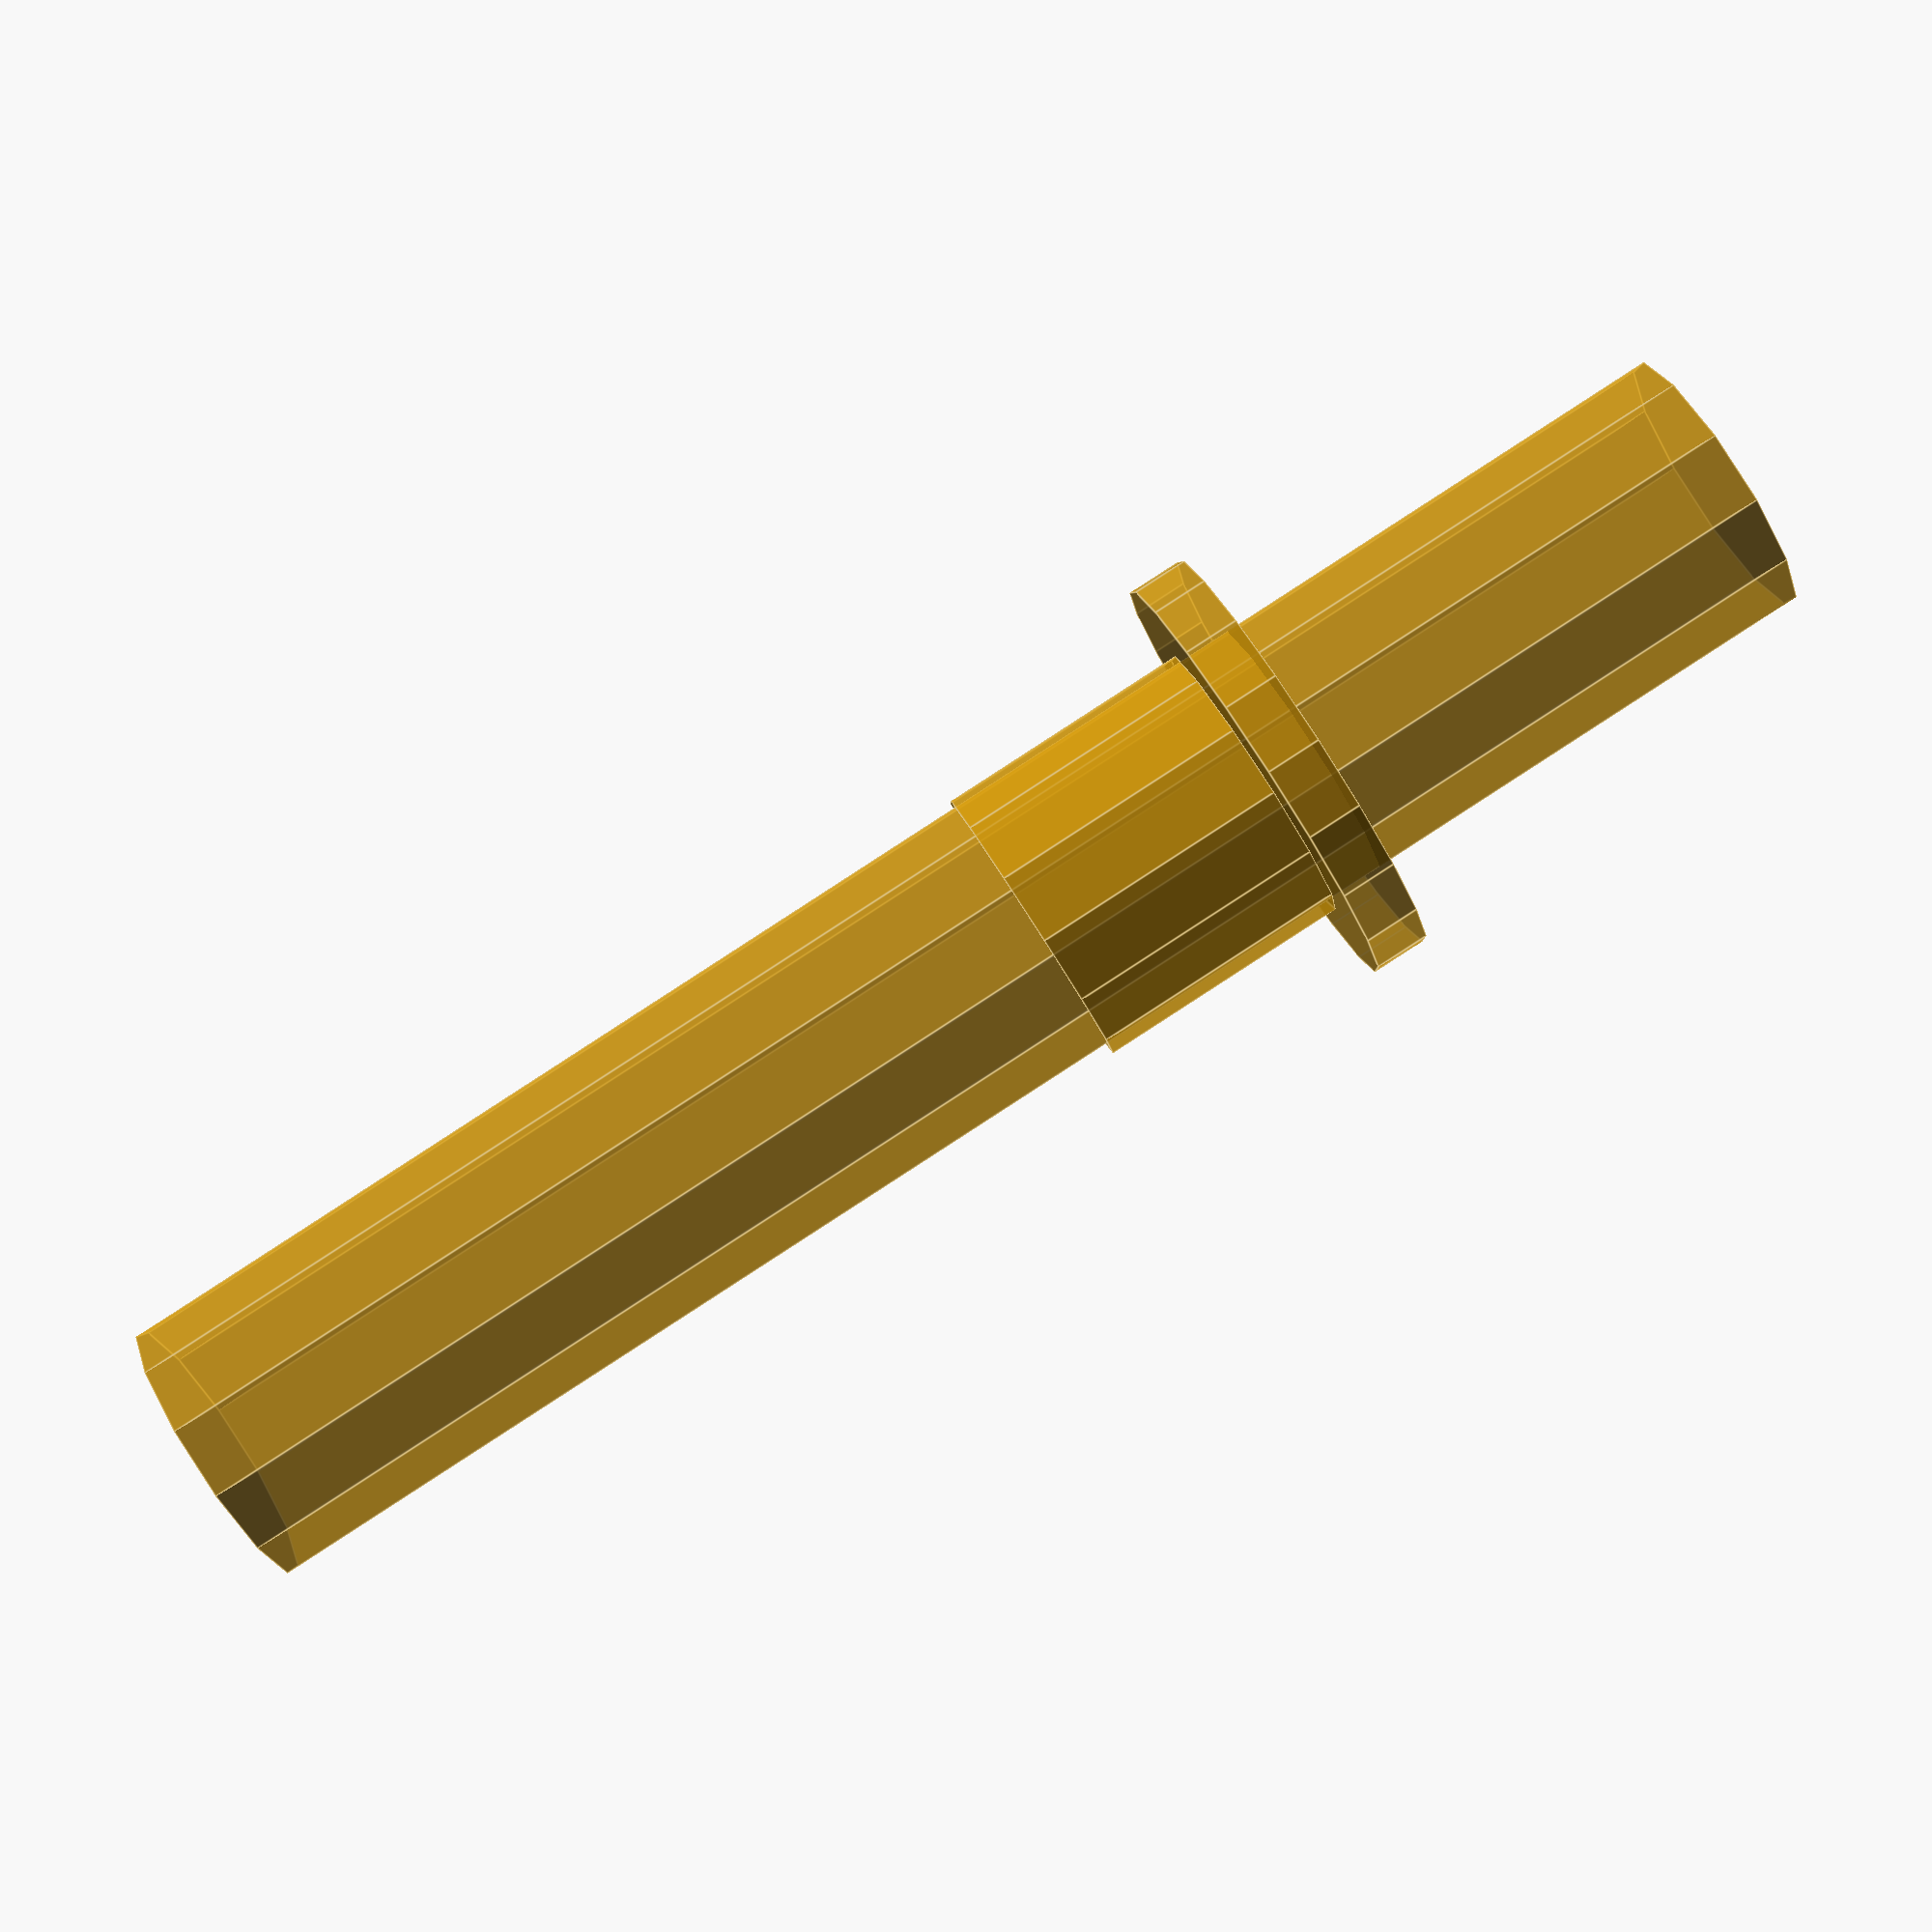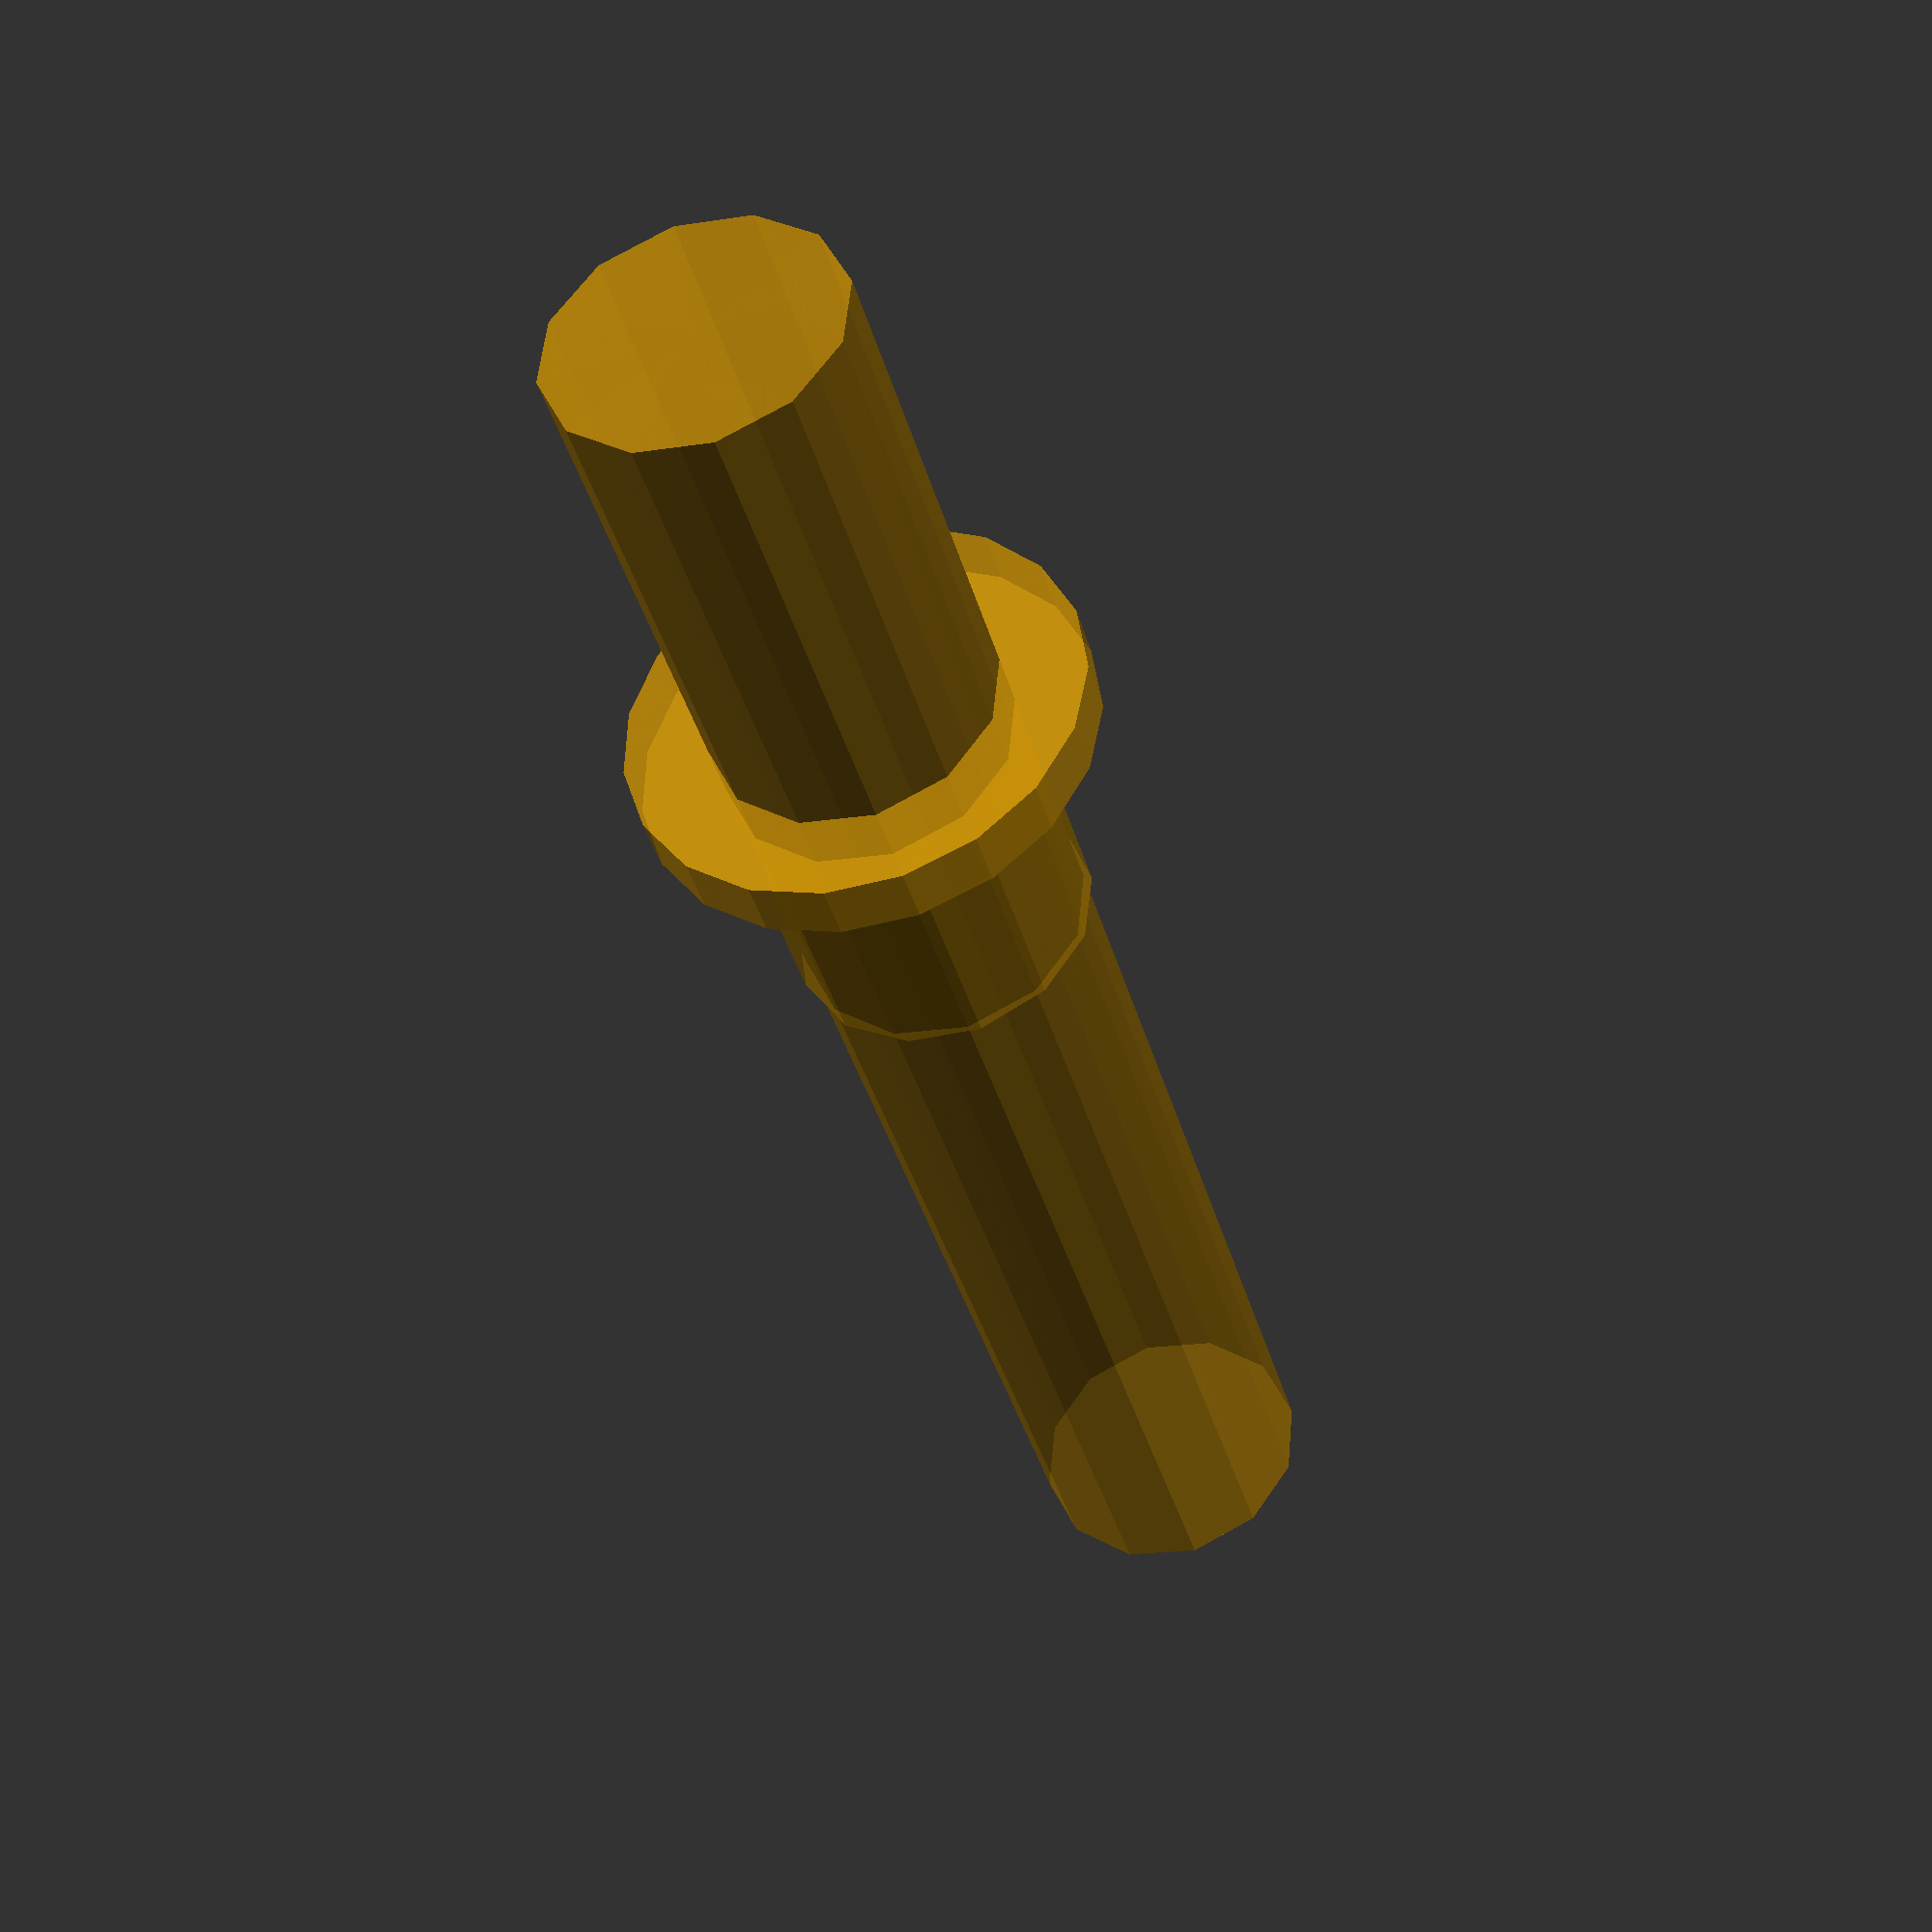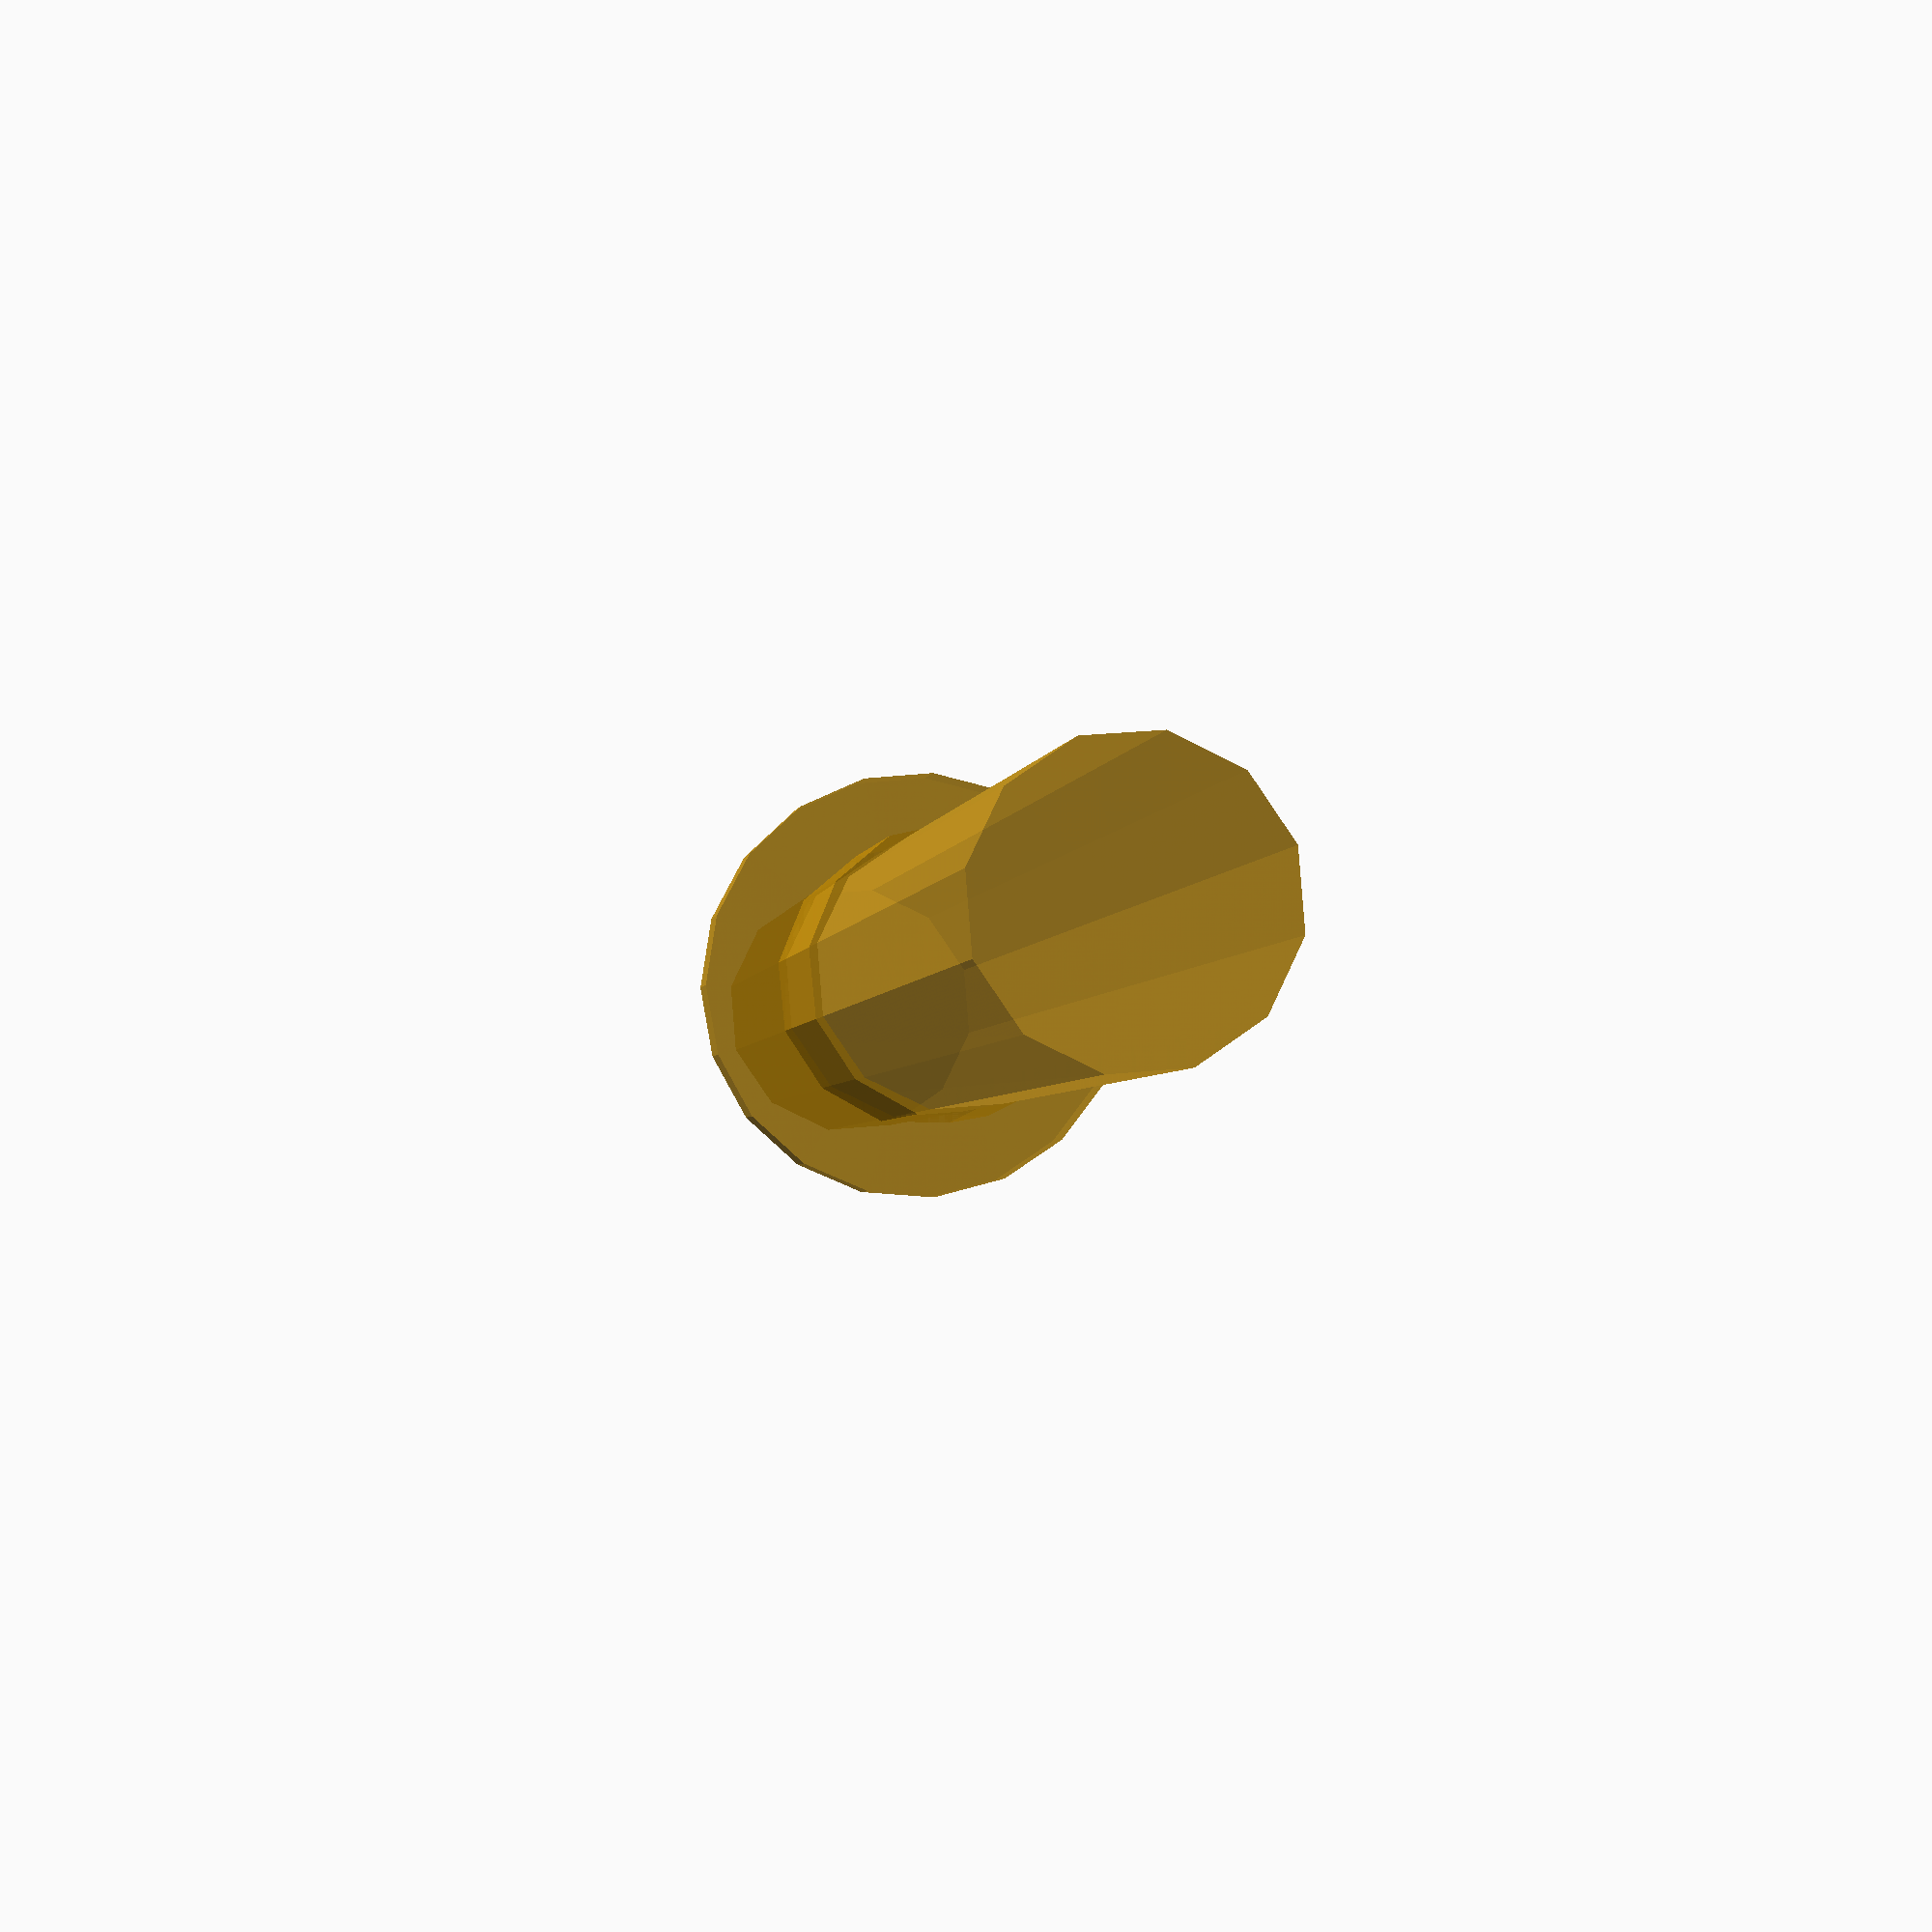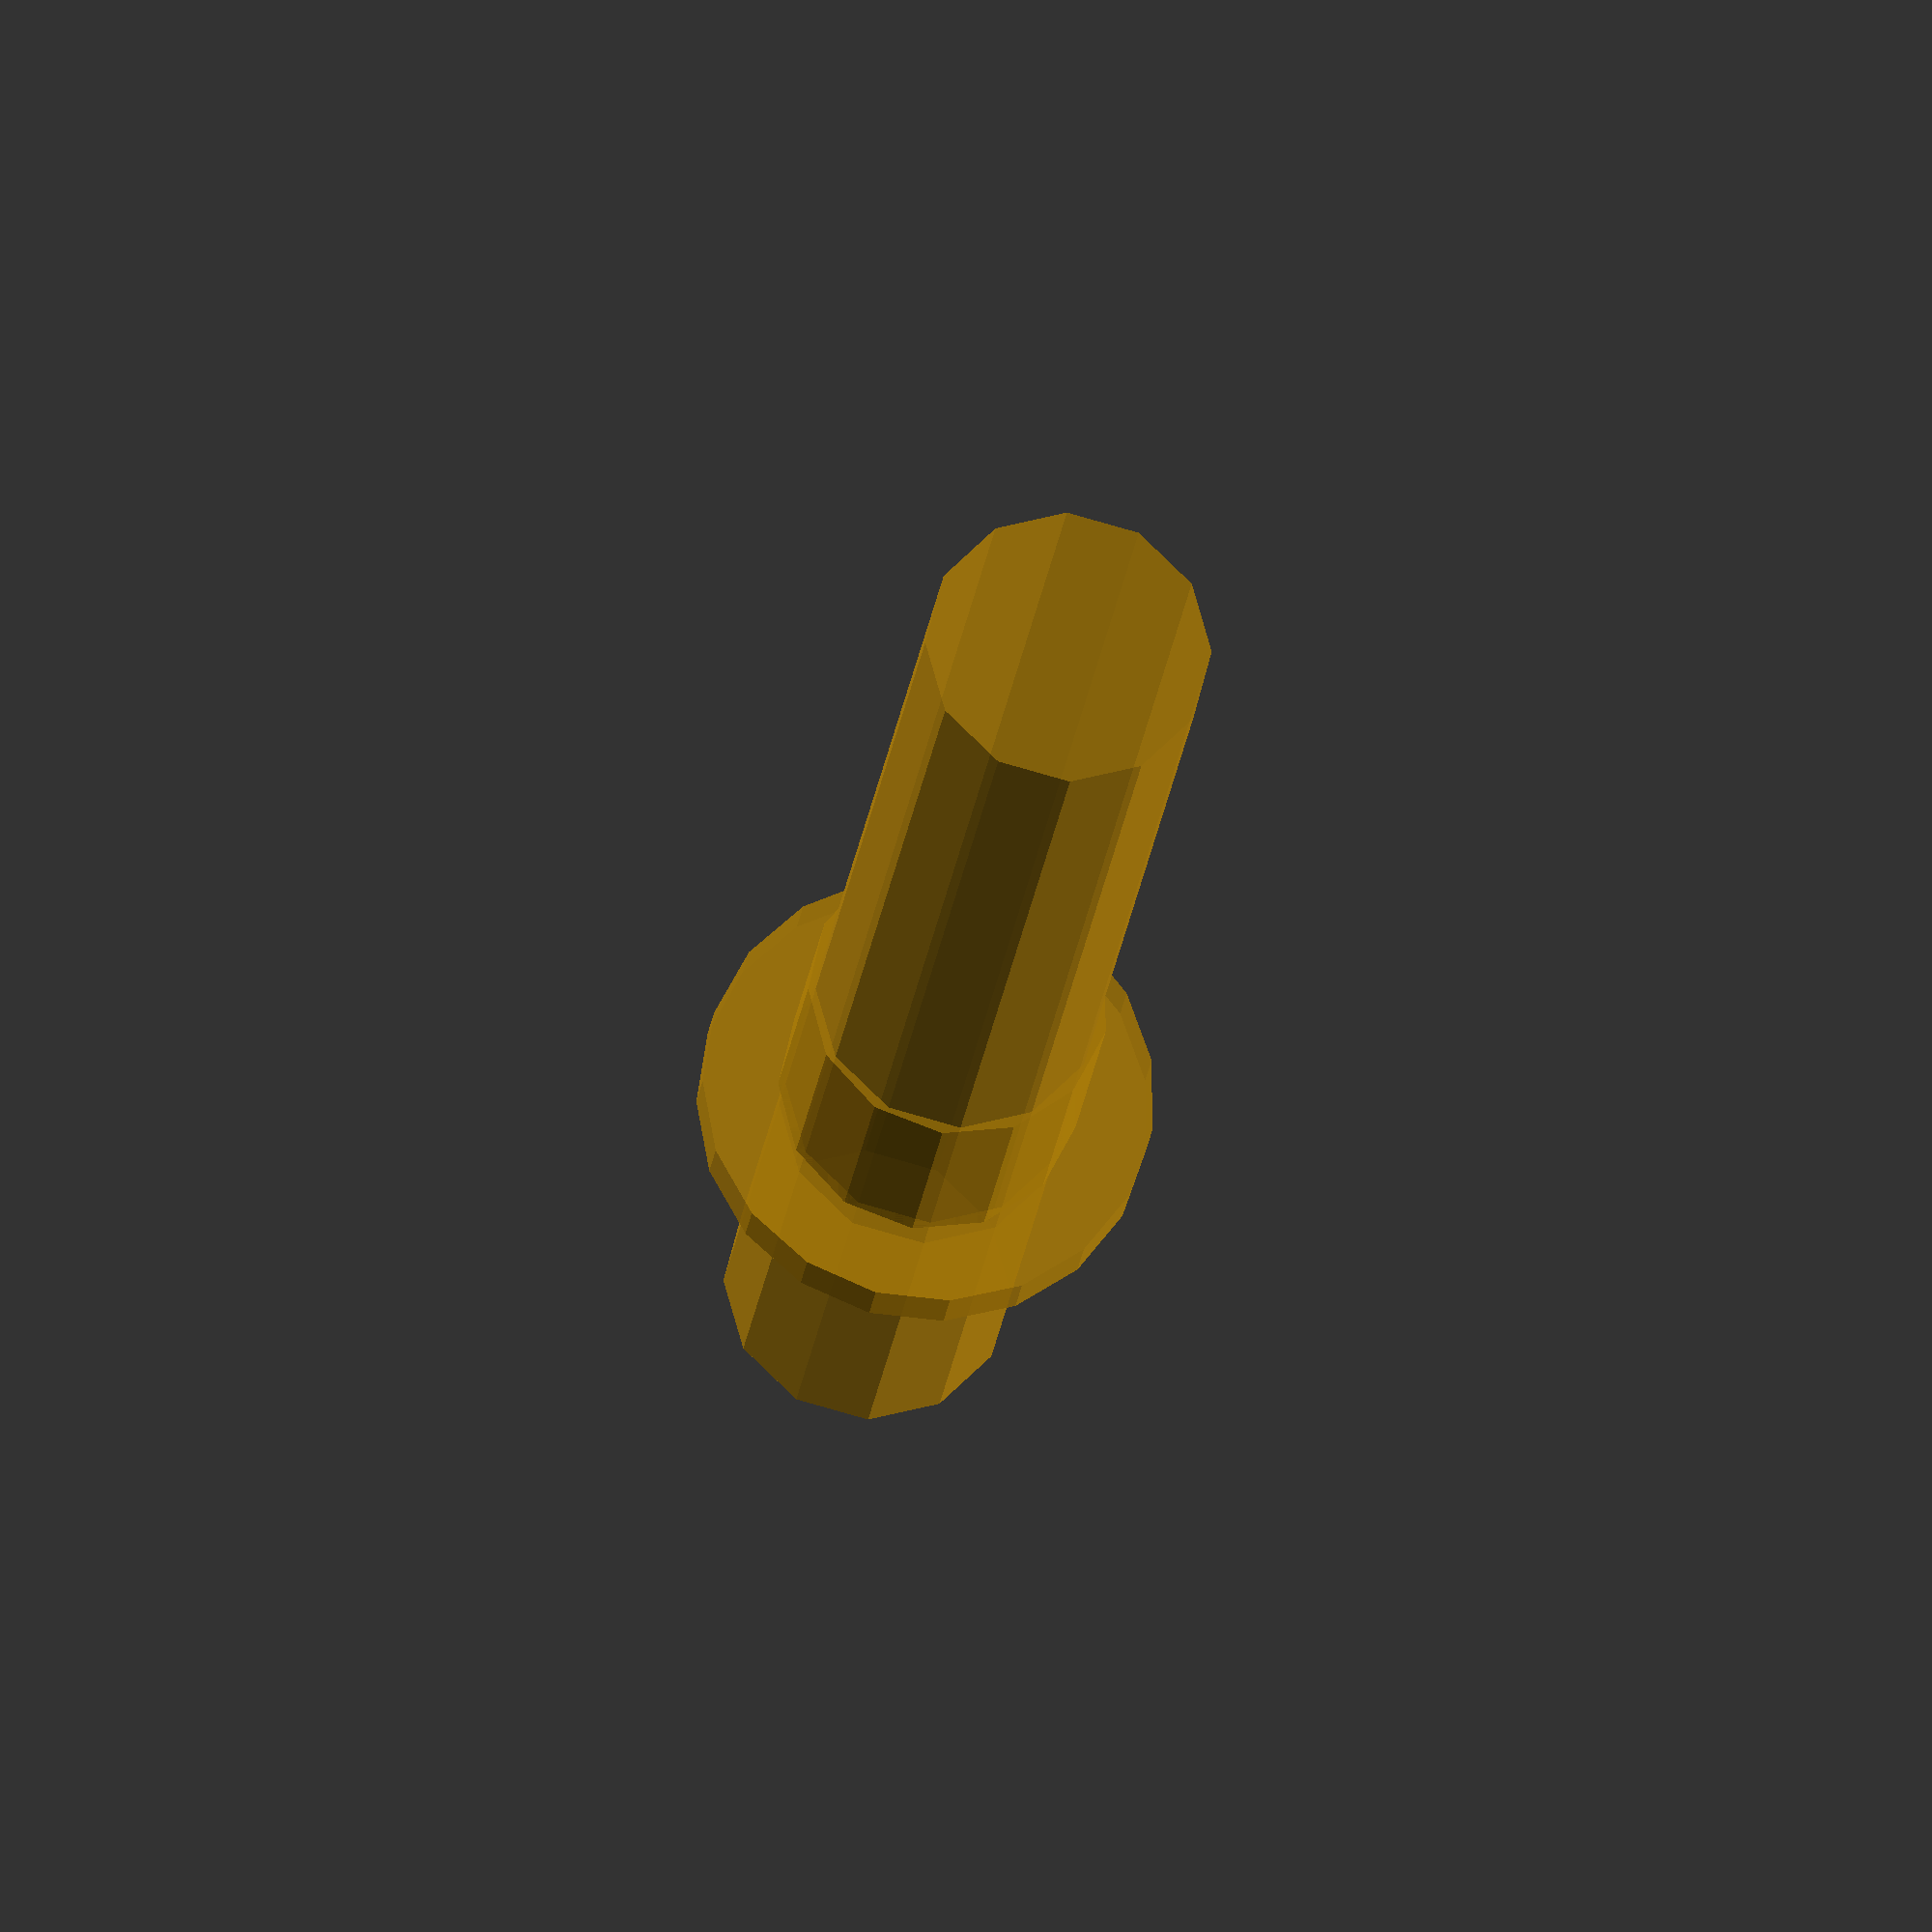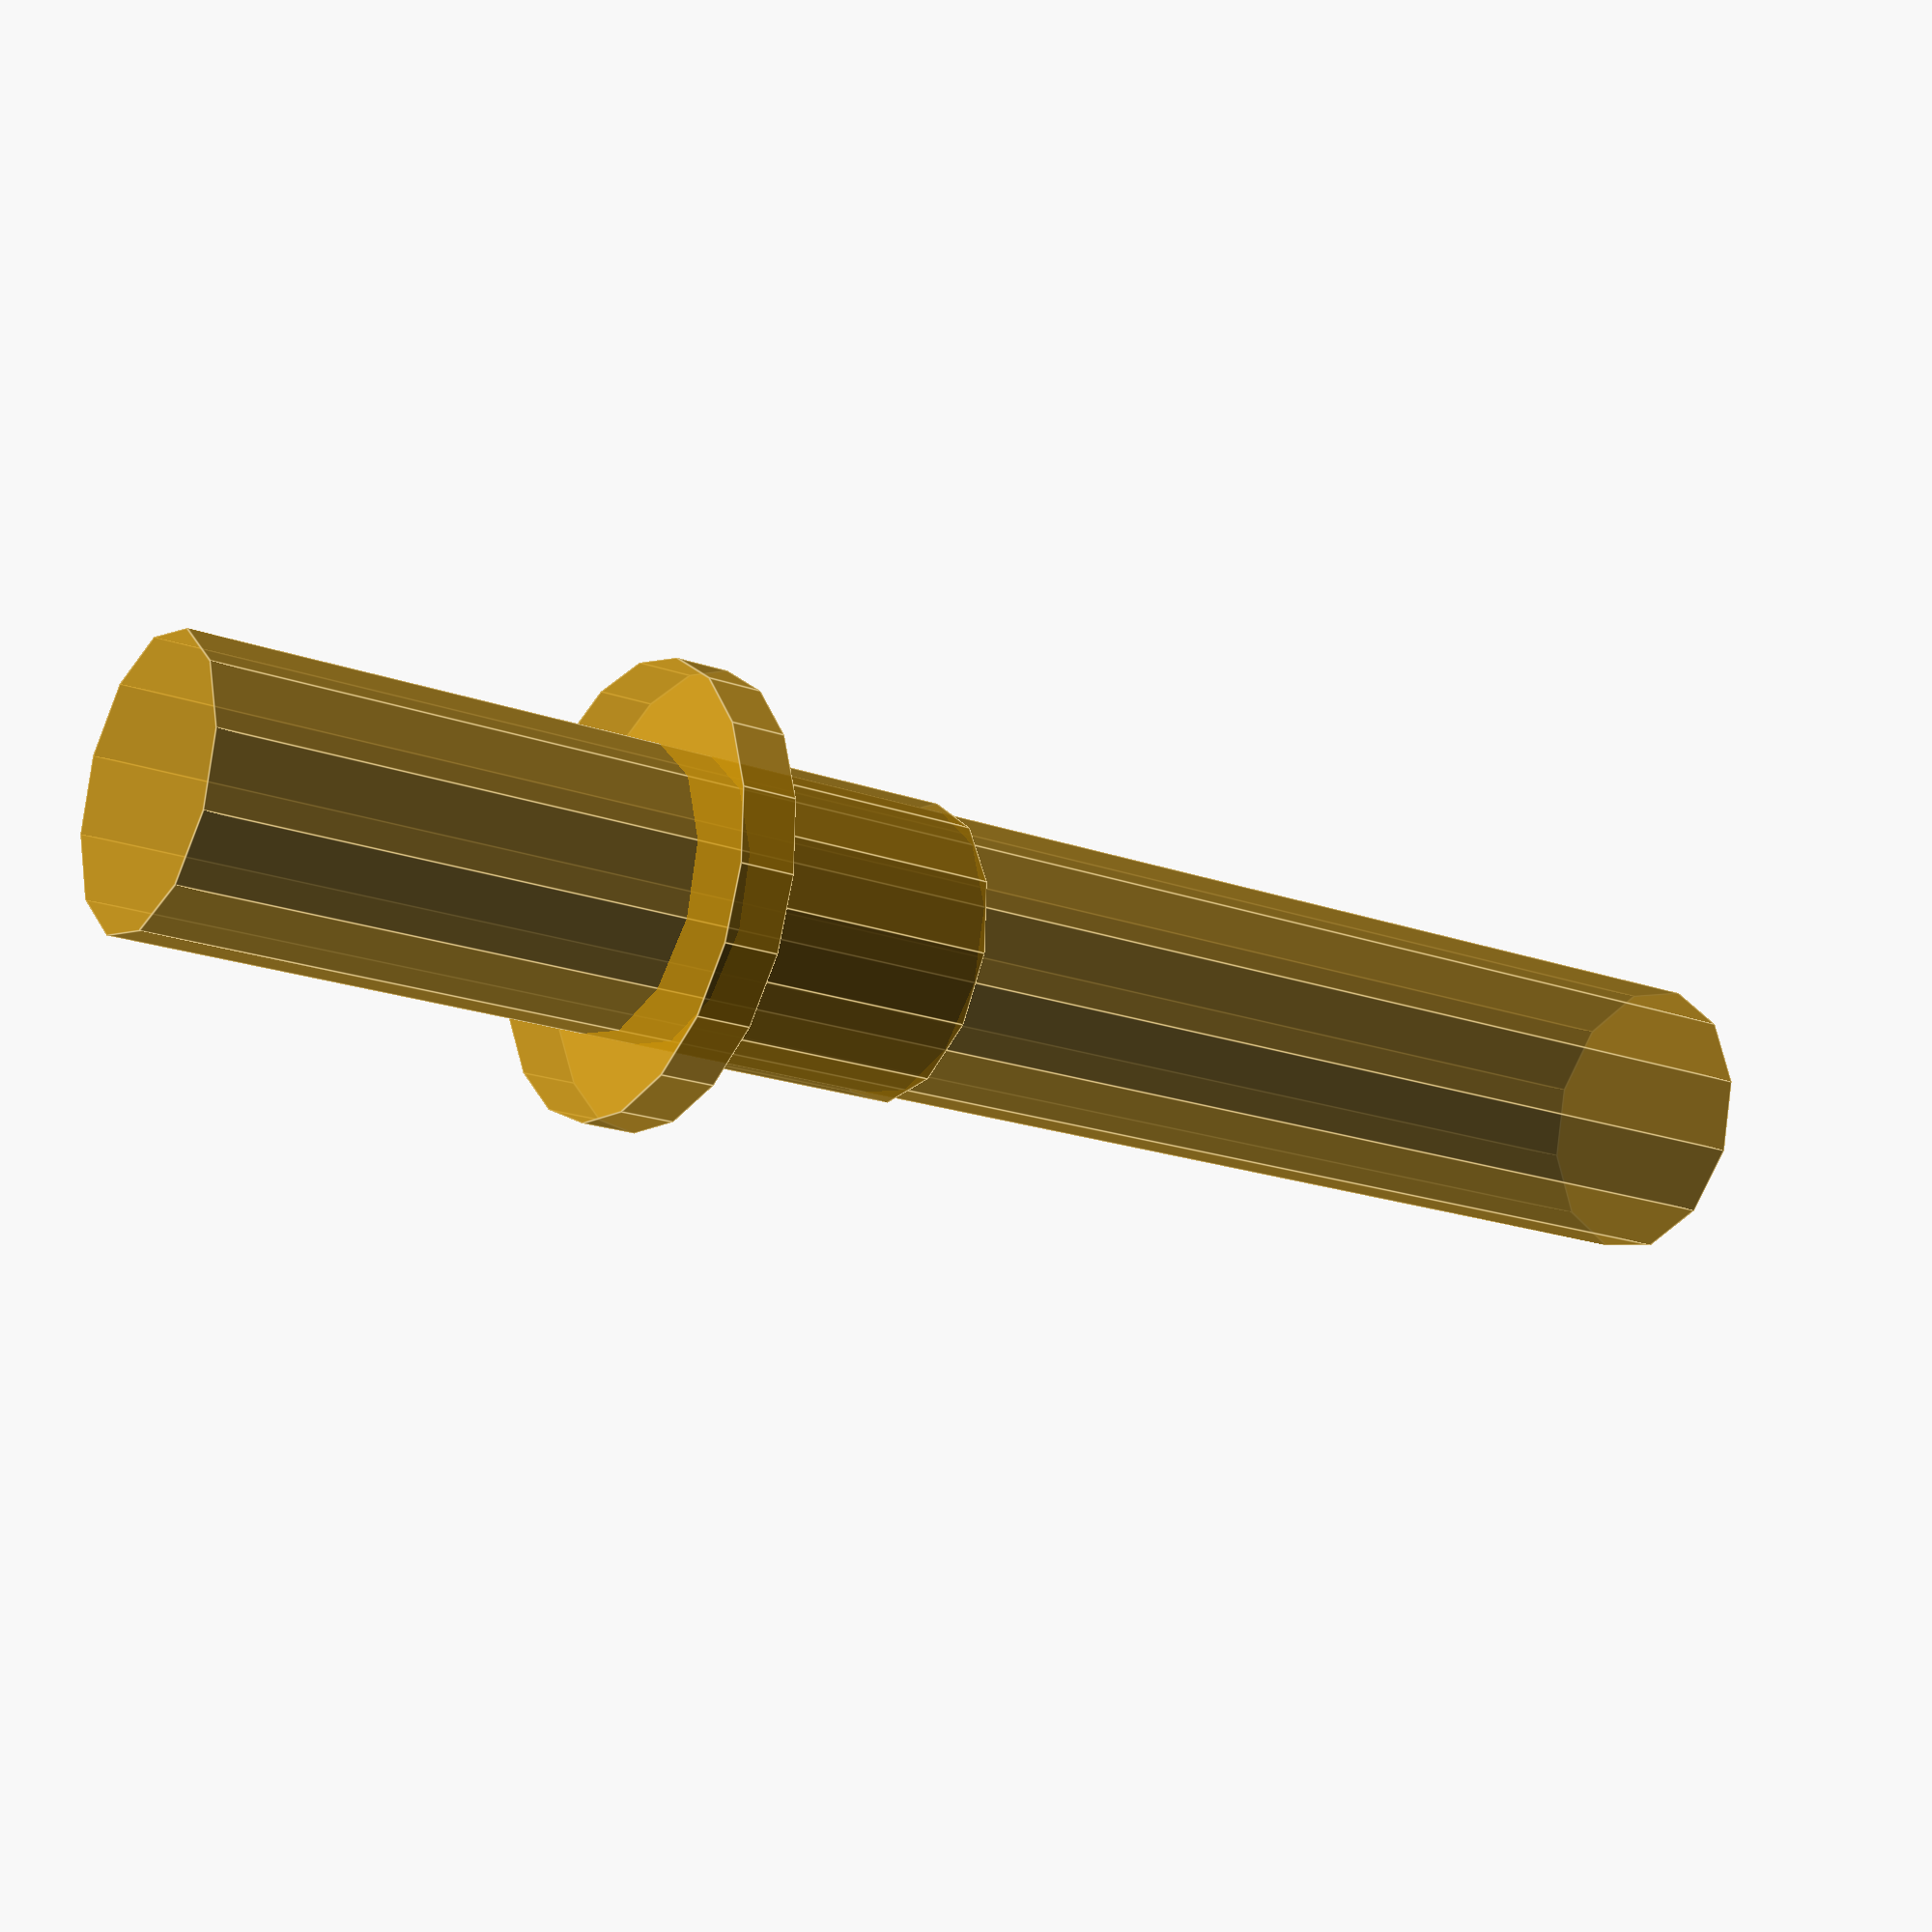
<openscad>
module axle_old() {
    color("DarkGoldenrod",0.7) union() {
        // main body
        cylinder(h=47, r=4);
        // spacer
        translate([0,0,12+1]) cylinder(h=1.5, r=6);
    }
}

module axle() {
    color("DarkGoldenrod",0.7) union() {
        // main body
        cylinder(h=47, r=4-0.2);
        // spacer
        translate([0,0,12+1]) cylinder(h=1.5, r=6);
        // friction fit onto bearing
        translate([0,0,14.5]) cylinder(h=7, r=4);
    }
}

axle();
</openscad>
<views>
elev=90.7 azim=14.8 roll=122.9 proj=p view=edges
elev=219.5 azim=339.6 roll=344.8 proj=p view=solid
elev=3.4 azim=160.4 roll=351.1 proj=p view=solid
elev=21.1 azim=179.4 roll=353.5 proj=o view=wireframe
elev=19.7 azim=301.5 roll=236.2 proj=p view=edges
</views>
